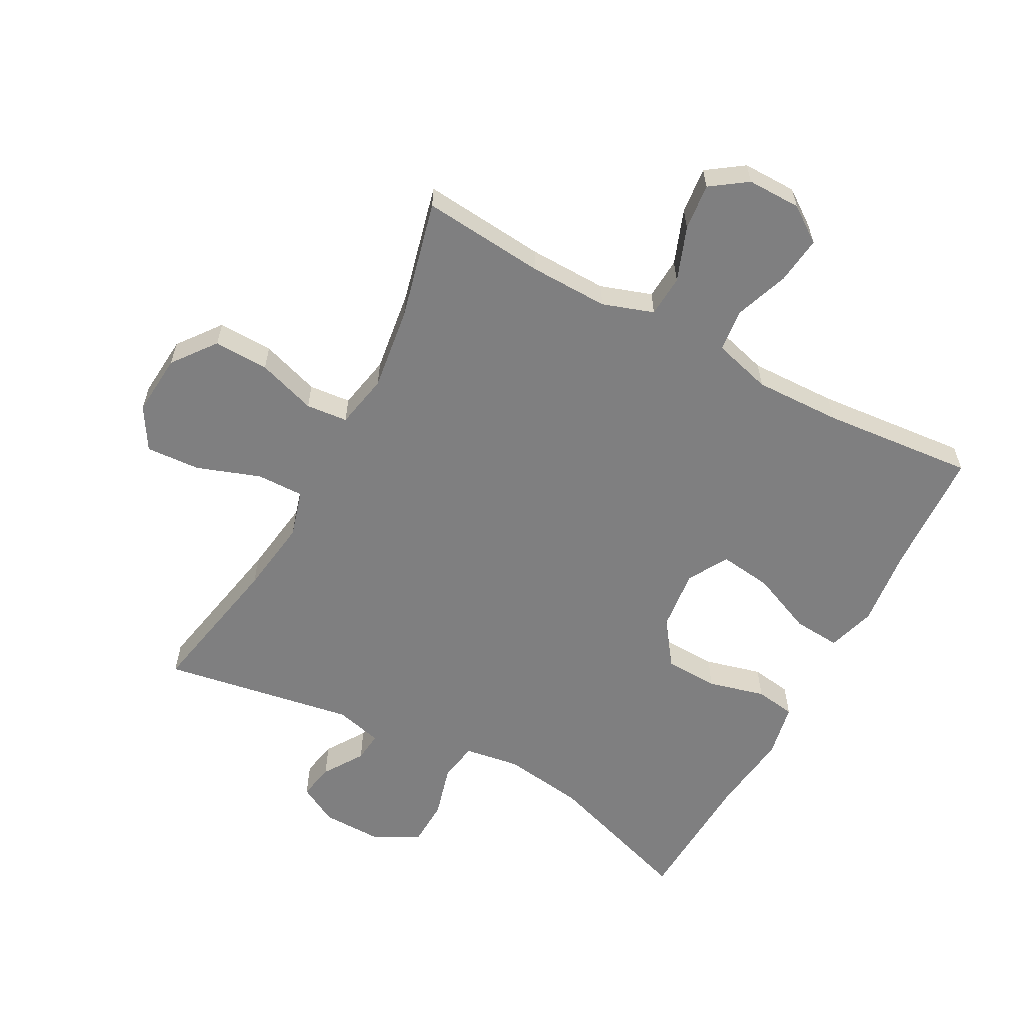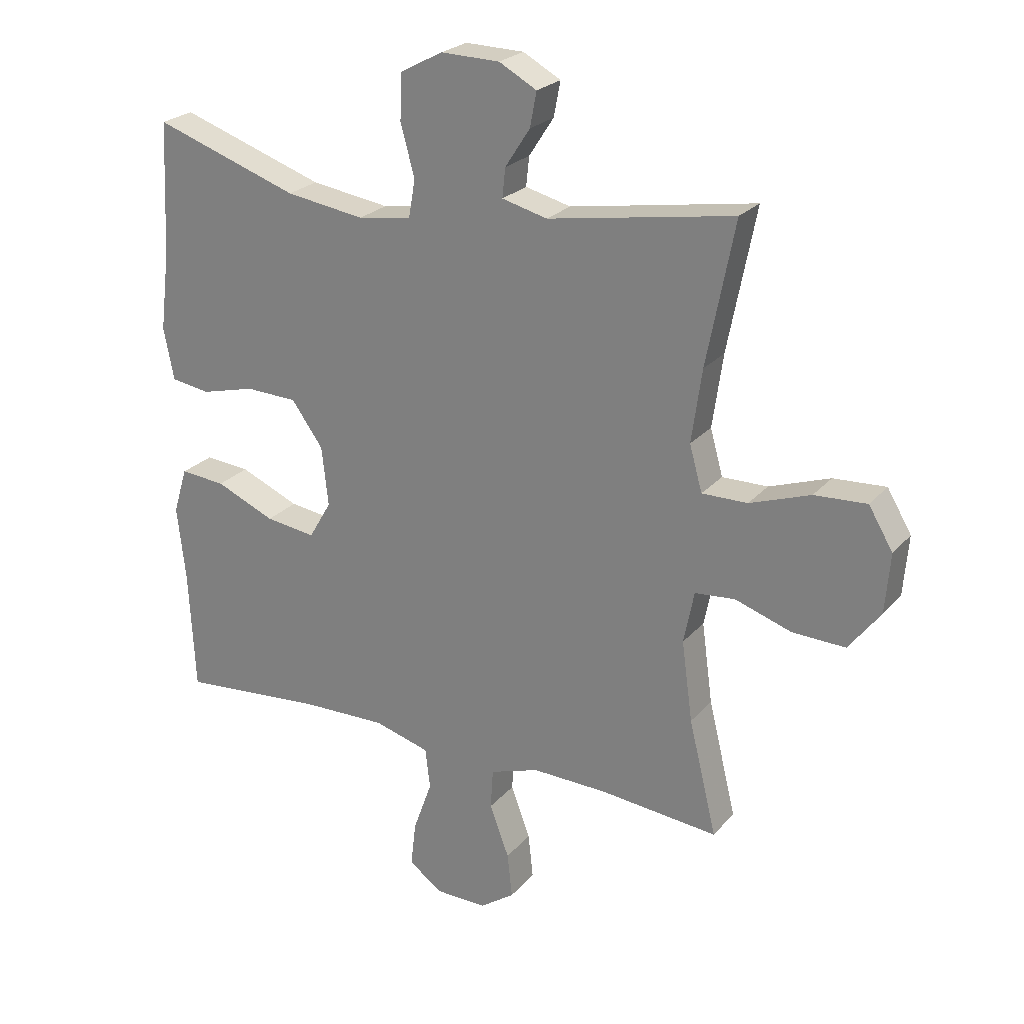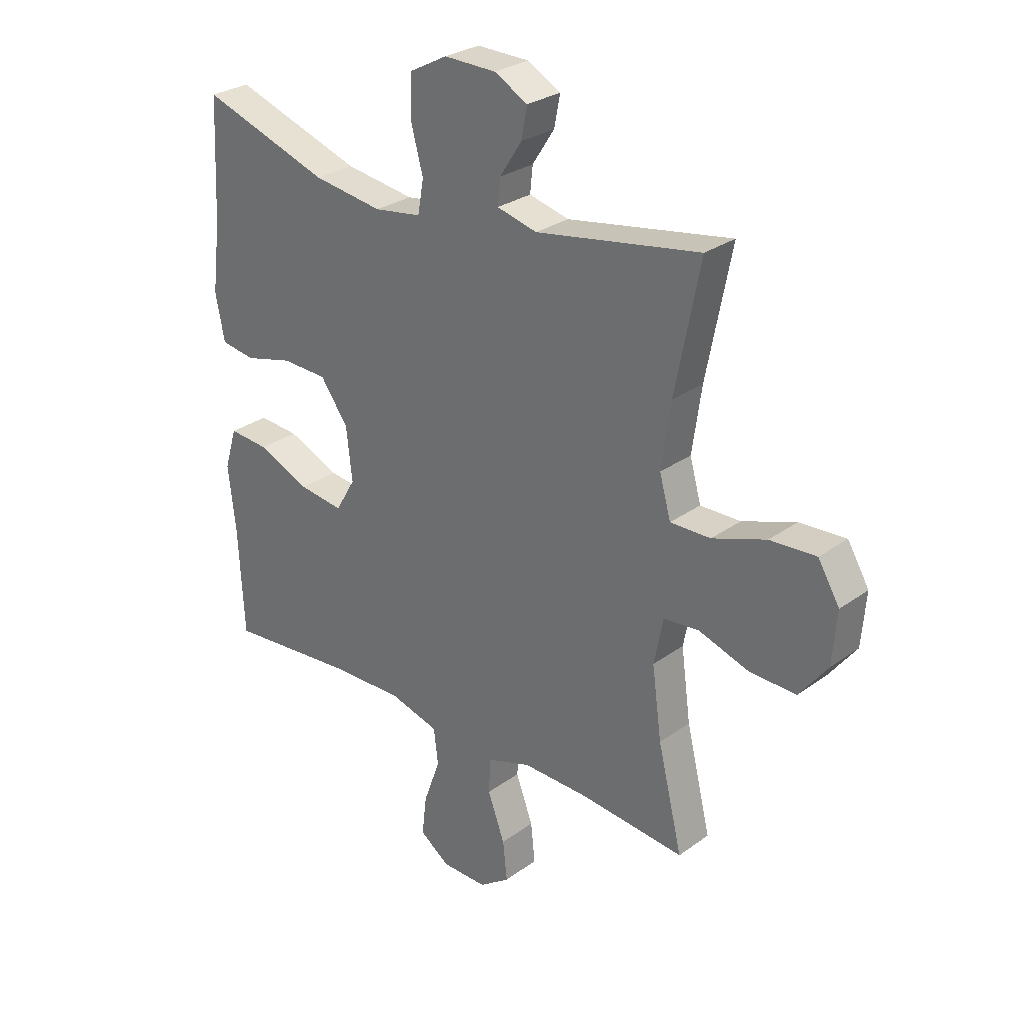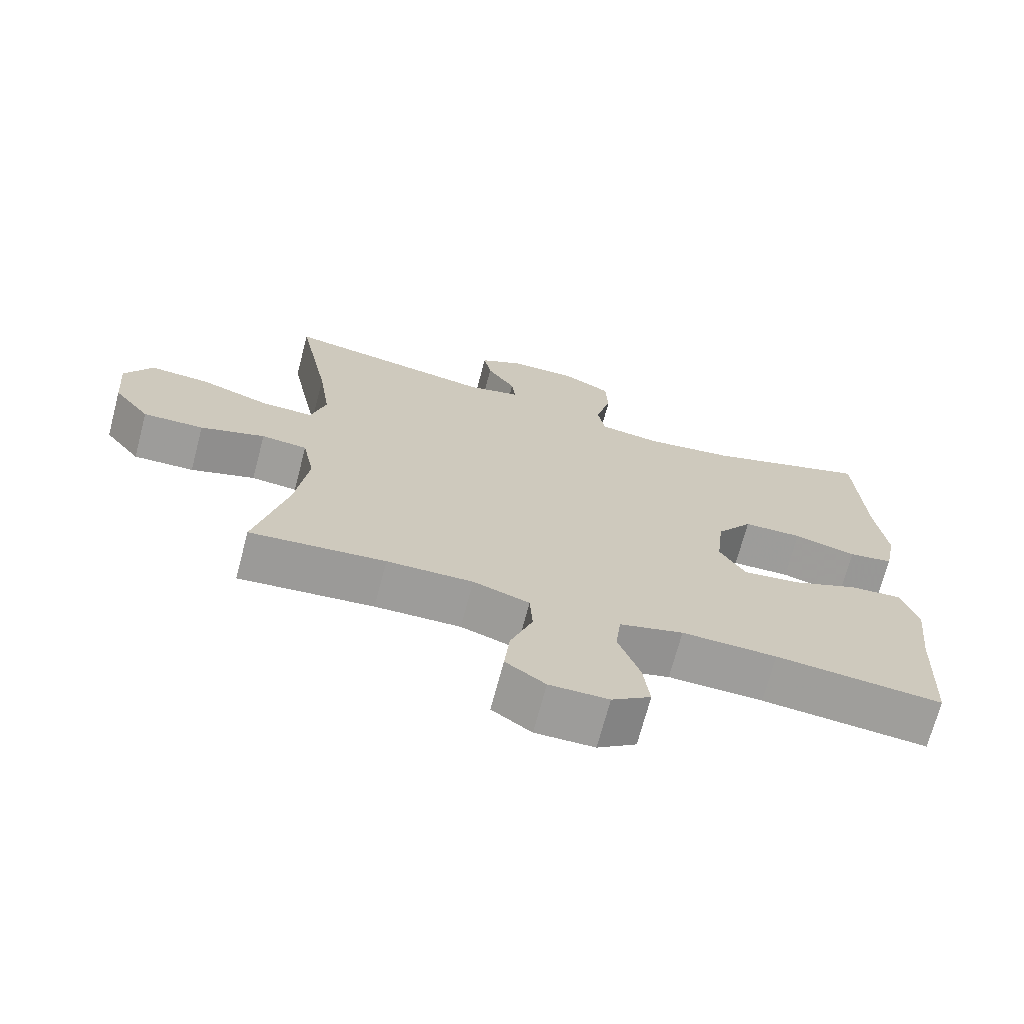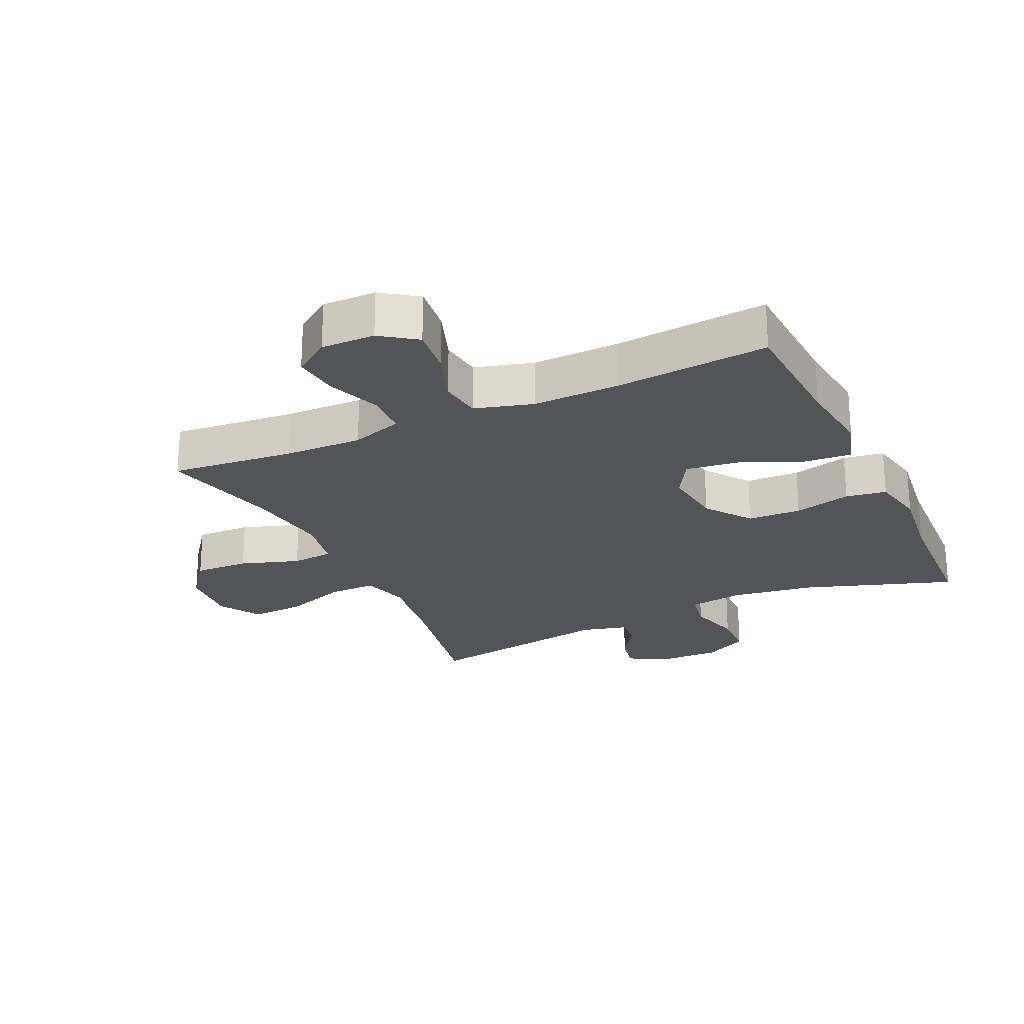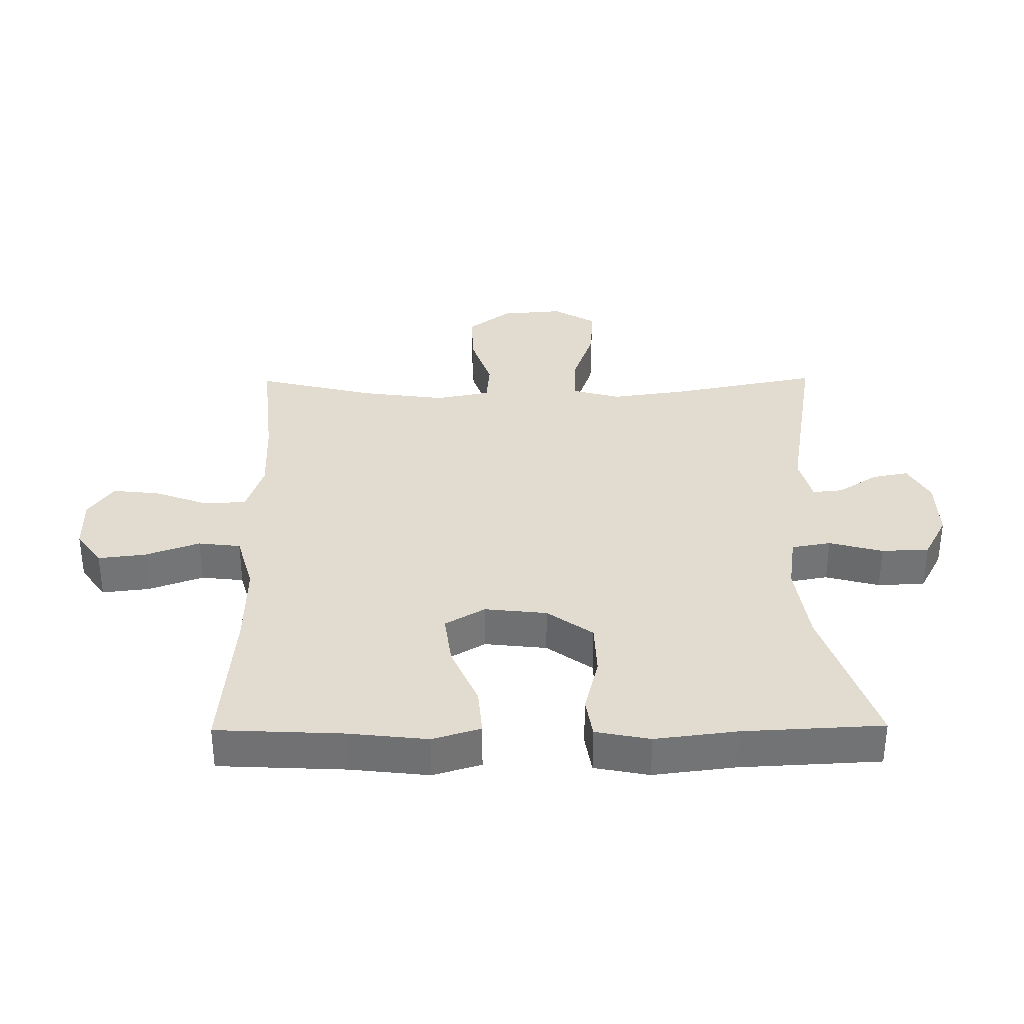
<metadata>
{"format":"obj","ext":"obj","renderer":"f3d","projection":"perspective","resolution":1024,"background":"white","views":[{"elev":-59.7,"azim":151.8,"up":"+Y"},{"elev":24.1,"azim":30.2,"up":"+Z"},{"elev":28.1,"azim":42.5,"up":"+Z"},{"elev":-70.3,"azim":165.2,"up":"+Z"},{"elev":-23.6,"azim":-154.9,"up":"+Y"},{"elev":34.4,"azim":-90.6,"up":"+Y"}]}
</metadata>
<code>
v -0.5 0.07 0.5
v -0.261 0.07 0.419
v -0.131 0.07 0.4
v -0.043 0.07 0.413
v -0.032 0.07 0.475
v -0.055 0.07 0.56
v -0.052 0.07 0.635
v 0.018 0.07 0.672
v 0.115 0.07 0.67
v 0.177 0.07 0.636
v 0.166 0.07 0.579
v 0.125 0.07 0.516
v 0.12 0.07 0.468
v 0.195 0.07 0.449
v 0.5 0.07 0.5
v 0.454 0.07 0.266
v 0.437 0.07 0.146
v 0.458 0.07 0.071
v 0.533 0.07 0.072
v 0.633 0.07 0.107
v 0.719 0.07 0.112
v 0.759 0.07 0.045
v 0.751 0.07 -0.053
v 0.699 0.07 -0.121
v 0.612 0.07 -0.118
v 0.519 0.07 -0.087
v 0.453 0.07 -0.093
v 0.436 0.07 -0.179
v 0.454 0.07 -0.311
v 0.5 0.07 -0.5
v 0.305 0.07 -0.481
v 0.181 0.07 -0.478
v 0.1 0.07 -0.505
v 0.096 0.07 -0.571
v 0.128 0.07 -0.657
v 0.136 0.07 -0.731
v 0.079 0.07 -0.771
v -0.006 0.07 -0.77
v -0.062 0.07 -0.73
v -0.053 0.07 -0.655
v -0.022 0.07 -0.569
v -0.03 0.07 -0.502
v -0.122 0.07 -0.476
v -0.259 0.07 -0.479
v -0.5 0.07 -0.5
v -0.51 0.07 -0.3
v -0.524 0.07 -0.176
v -0.501 0.07 -0.1
v -0.426 0.07 -0.106
v -0.328 0.07 -0.148
v -0.245 0.07 -0.159
v -0.208 0.07 -0.096
v -0.219 0.07 0.002
v -0.271 0.07 0.074
v -0.356 0.07 0.077
v -0.446 0.07 0.054
v -0.51 0.07 0.064
v -0.527 0.07 0.15
v -0.511 0.07 0.279
v -0.5 0 0.5
v -0.261 0 0.419
v -0.131 0 0.4
v -0.043 0 0.413
v -0.032 0 0.475
v -0.055 0 0.56
v -0.052 0 0.635
v 0.018 0 0.672
v 0.115 0 0.67
v 0.177 0 0.636
v 0.166 0 0.579
v 0.125 0 0.516
v 0.12 0 0.468
v 0.195 0 0.449
v 0.5 0 0.5
v 0.454 0 0.266
v 0.437 0 0.146
v 0.458 0 0.071
v 0.533 0 0.072
v 0.633 0 0.107
v 0.719 0 0.112
v 0.759 0 0.045
v 0.751 0 -0.053
v 0.699 0 -0.121
v 0.612 0 -0.118
v 0.519 0 -0.087
v 0.453 0 -0.093
v 0.436 0 -0.179
v 0.454 0 -0.311
v 0.5 0 -0.5
v 0.305 0 -0.481
v 0.181 0 -0.478
v 0.1 0 -0.505
v 0.096 0 -0.571
v 0.128 0 -0.657
v 0.136 0 -0.731
v 0.079 0 -0.771
v -0.006 0 -0.77
v -0.062 0 -0.73
v -0.053 0 -0.655
v -0.022 0 -0.569
v -0.03 0 -0.502
v -0.122 0 -0.476
v -0.259 0 -0.479
v -0.5 0 -0.5
v -0.51 0 -0.3
v -0.524 0 -0.176
v -0.501 0 -0.1
v -0.426 0 -0.106
v -0.328 0 -0.148
v -0.245 0 -0.159
v -0.208 0 -0.096
v -0.219 0 0.002
v -0.271 0 0.074
v -0.356 0 0.077
v -0.446 0 0.054
v -0.51 0 0.064
v -0.527 0 0.15
v -0.511 0 0.279
f 57 58 59
f 56 57 59
f 55 56 59
f 59 1 2
f 55 59 2
f 54 55 2
f 53 54 2 3
f 52 53 3 4
f 48 49 50
f 47 48 50
f 46 47 50
f 46 50 51
f 45 46 51
f 44 45 51
f 43 44 51 52
f 39 40 41
f 38 39 41
f 37 38 41
f 36 37 41
f 35 36 41
f 34 35 41
f 33 34 41 42
f 43 52 4
f 42 43 4
f 33 42 4
f 32 33 4
f 24 25 26
f 23 24 26
f 22 23 26
f 21 22 26
f 20 21 26
f 19 20 26
f 18 19 26 27
f 17 18 27 28
f 14 15 16
f 13 14 16 17
f 10 11 12
f 9 10 12
f 8 9 12
f 7 8 12
f 6 7 12
f 5 6 12
f 5 12 13
f 13 17 28
f 5 13 28
f 4 5 28
f 32 4 28
f 31 32 28
f 31 28 29
f 29 30 31
f 118 117 116
f 118 116 115
f 118 115 114
f 61 60 118
f 61 118 114
f 61 114 113
f 62 61 113 112
f 63 62 112 111
f 109 108 107
f 109 107 106
f 109 106 105
f 110 109 105
f 110 105 104
f 110 104 103
f 111 110 103 102
f 100 99 98
f 100 98 97
f 100 97 96
f 100 96 95
f 100 95 94
f 100 94 93
f 101 100 93 92
f 63 111 102
f 63 102 101
f 63 101 92
f 63 92 91
f 85 84 83
f 85 83 82
f 85 82 81
f 85 81 80
f 85 80 79
f 85 79 78
f 86 85 78 77
f 87 86 77 76
f 75 74 73
f 76 75 73 72
f 71 70 69
f 71 69 68
f 71 68 67
f 71 67 66
f 71 66 65
f 71 65 64
f 72 71 64
f 87 76 72
f 87 72 64
f 87 64 63
f 87 63 91
f 87 91 90
f 88 87 90
f 90 89 88
f 1 60 61 2
f 2 61 62 3
f 3 62 63 4
f 4 63 64 5
f 5 64 65 6
f 6 65 66 7
f 7 66 67 8
f 8 67 68 9
f 9 68 69 10
f 10 69 70 11
f 11 70 71 12
f 12 71 72 13
f 13 72 73 14
f 14 73 74 15
f 15 74 75 16
f 16 75 76 17
f 17 76 77 18
f 18 77 78 19
f 19 78 79 20
f 20 79 80 21
f 21 80 81 22
f 22 81 82 23
f 23 82 83 24
f 24 83 84 25
f 25 84 85 26
f 26 85 86 27
f 27 86 87 28
f 28 87 88 29
f 29 88 89 30
f 30 89 90 31
f 31 90 91 32
f 32 91 92 33
f 33 92 93 34
f 34 93 94 35
f 35 94 95 36
f 36 95 96 37
f 37 96 97 38
f 38 97 98 39
f 39 98 99 40
f 40 99 100 41
f 41 100 101 42
f 42 101 102 43
f 43 102 103 44
f 44 103 104 45
f 45 104 105 46
f 46 105 106 47
f 47 106 107 48
f 48 107 108 49
f 49 108 109 50
f 50 109 110 51
f 51 110 111 52
f 52 111 112 53
f 53 112 113 54
f 54 113 114 55
f 55 114 115 56
f 56 115 116 57
f 57 116 117 58
f 58 117 118 59
f 59 118 60 1

</code>
